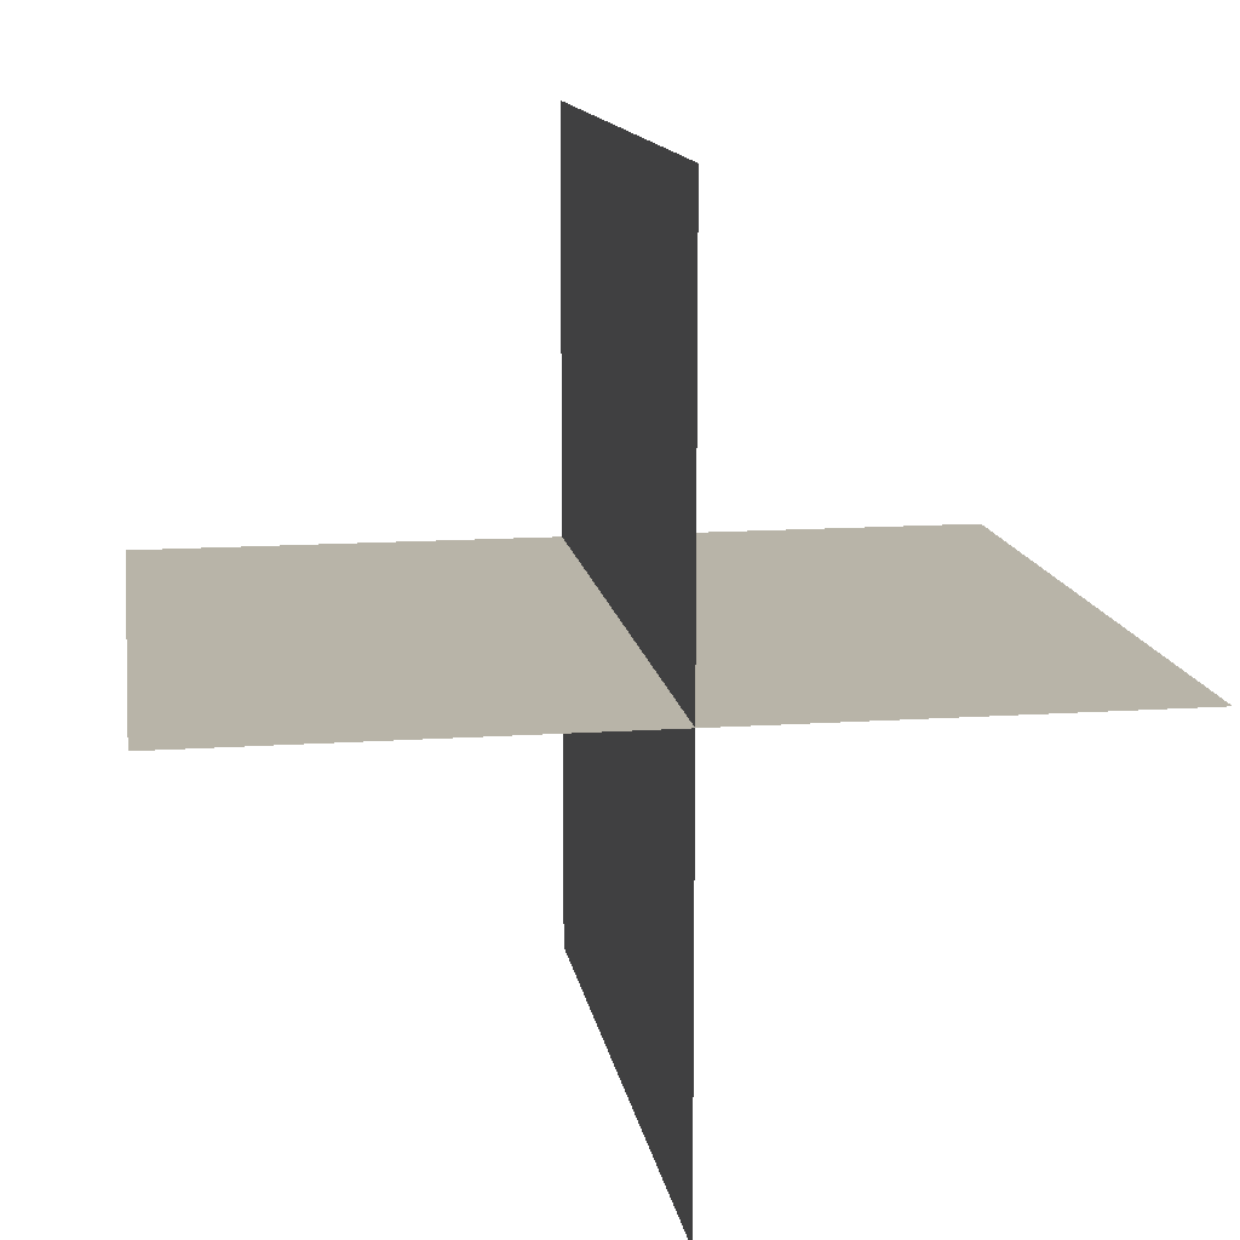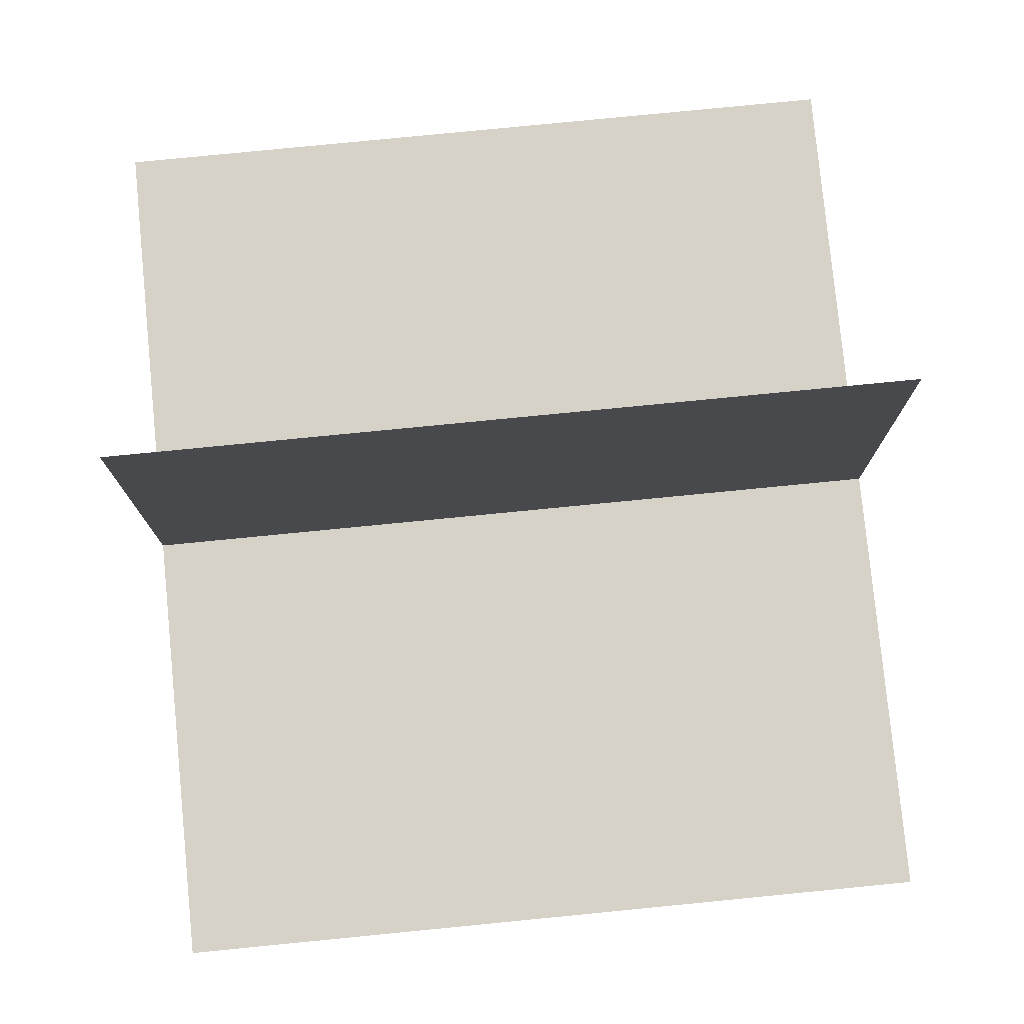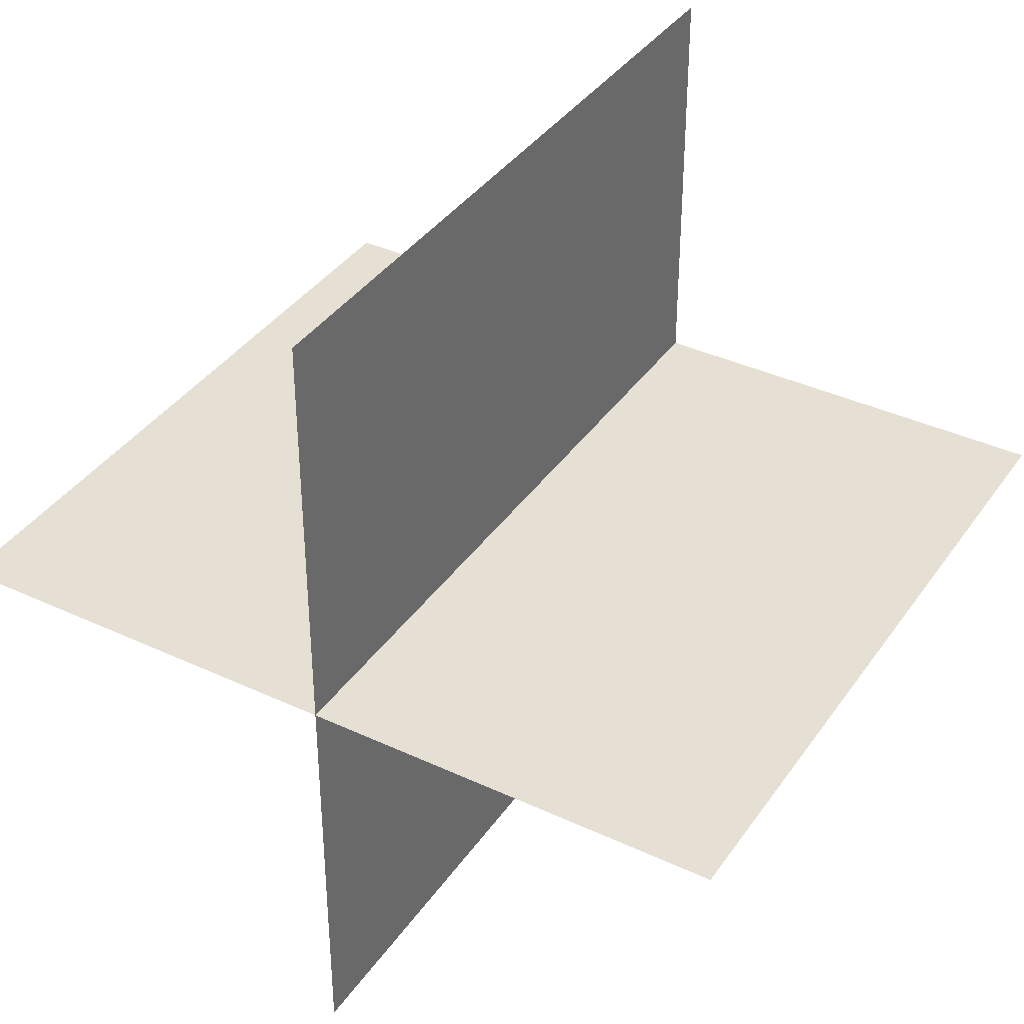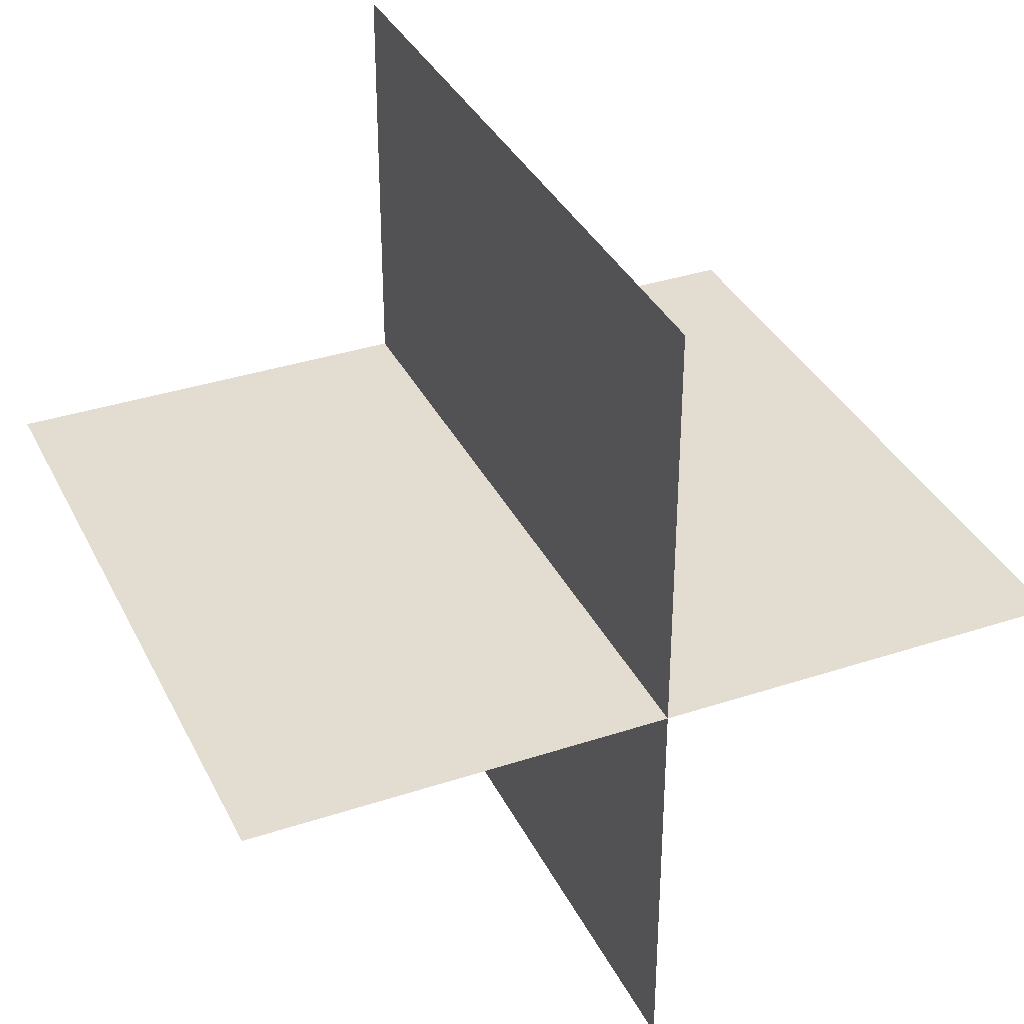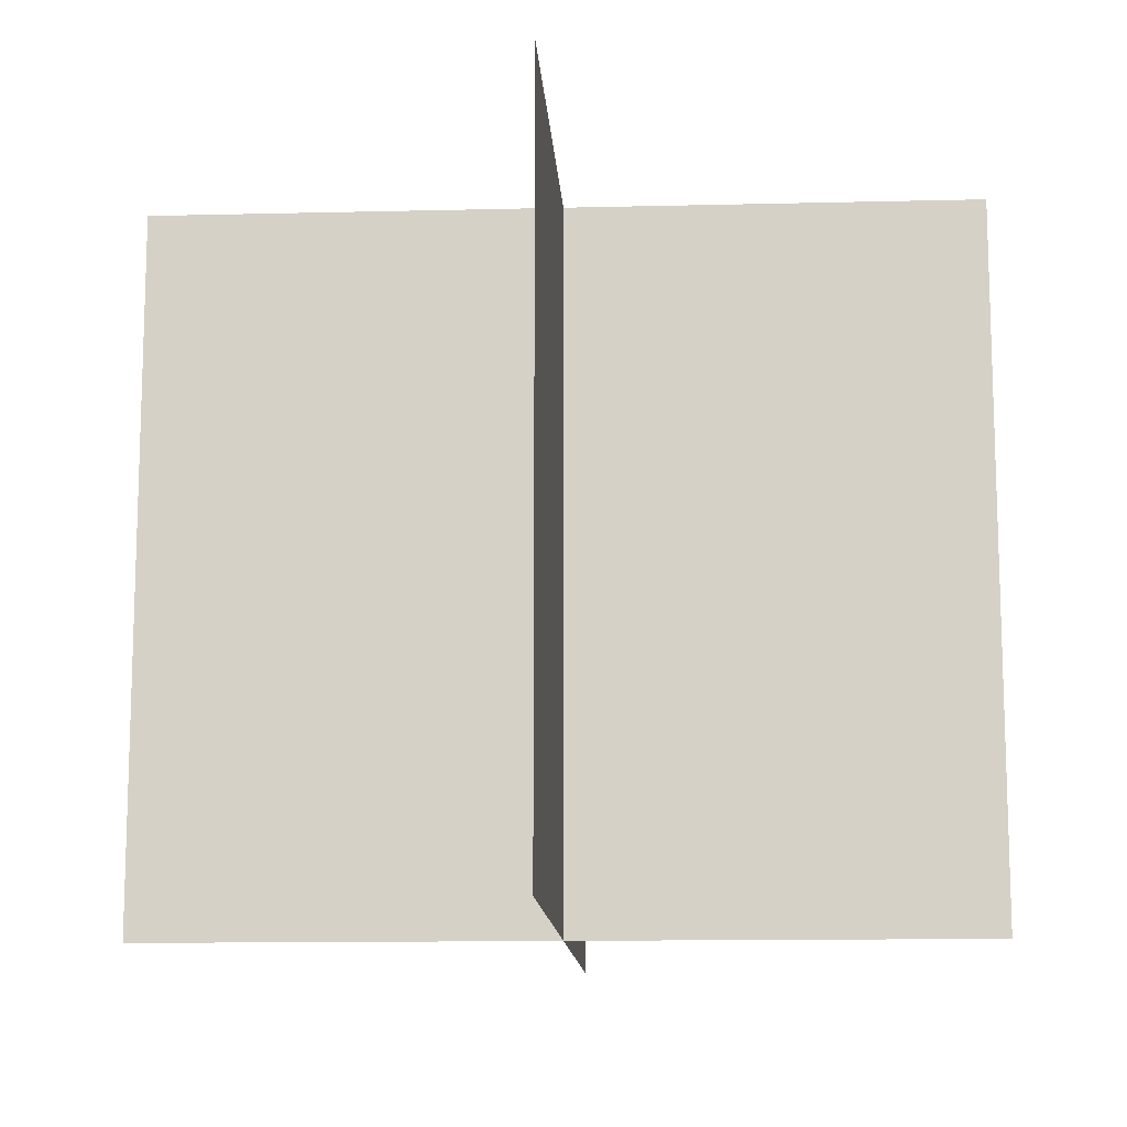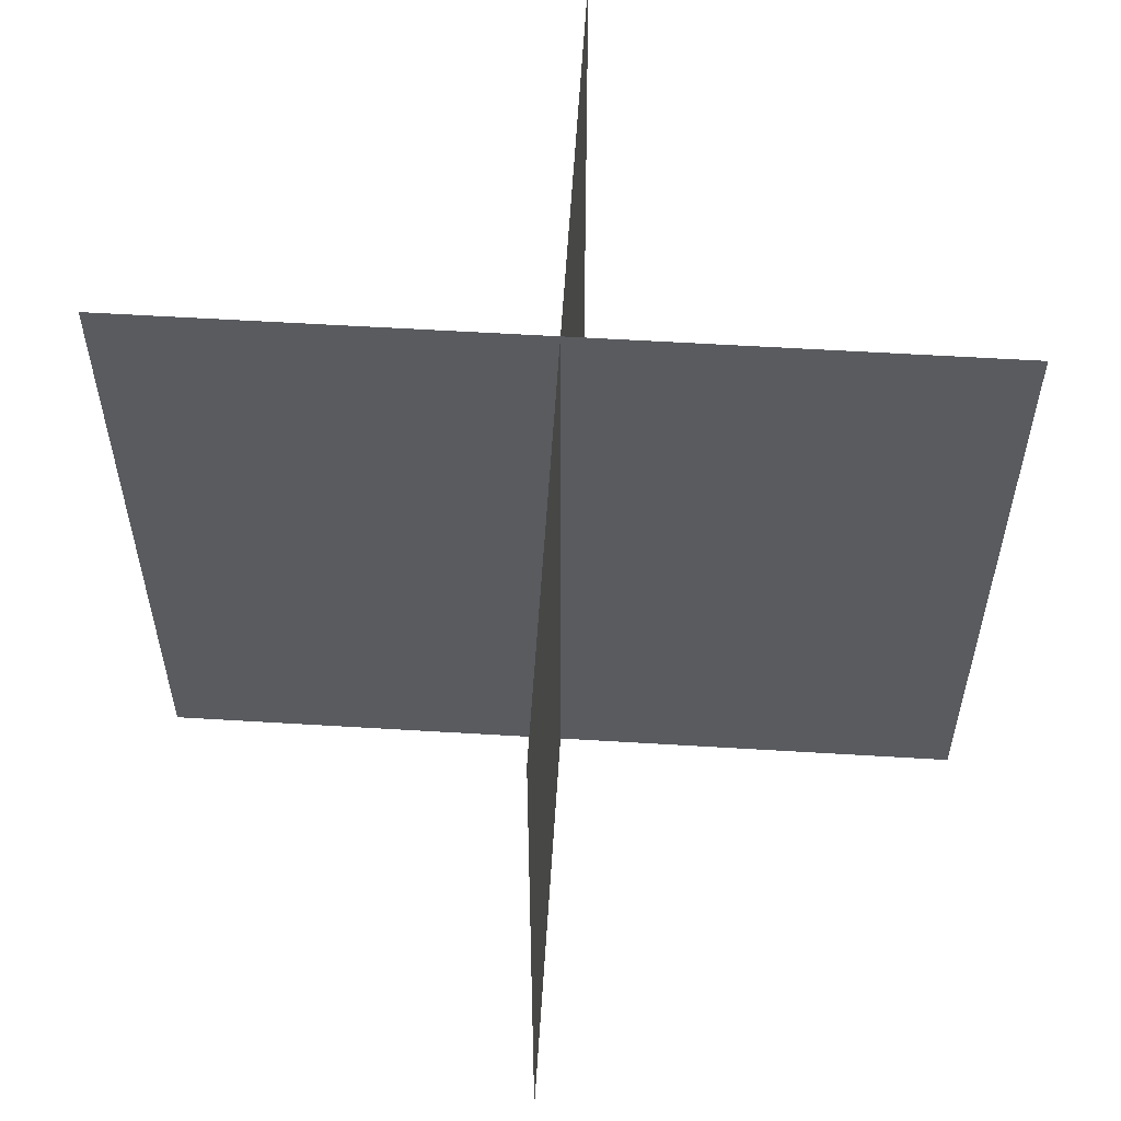
<metadata>
{"format":"obj","ext":"obj","renderer":"f3d","projection":"perspective","resolution":1024,"background":"white","views":[{"elev":13.0,"azim":-8.9,"up":"+Z"},{"elev":78.6,"azim":-95.6,"up":"+Z"},{"elev":37.9,"azim":-149.3,"up":"+Z"},{"elev":35.4,"azim":-23.6,"up":"+Z"},{"elev":-12.6,"azim":-176.7,"up":"+Y"},{"elev":57.9,"azim":-176.4,"up":"+Y"}]}
</metadata>
<code>
o Plane.001
v 1 0.8681 -0
v 1 -0.8681 -0
v -1 0.8681 0
v -1 -0.8681 0
v -0 0.8681 1
v 0 -0.8681 1
v -0 0.8681 -1
v 0 -0.8681 -1
f 2 3 1
f 6 7 5
f 2 4 3
f 6 8 7

</code>
